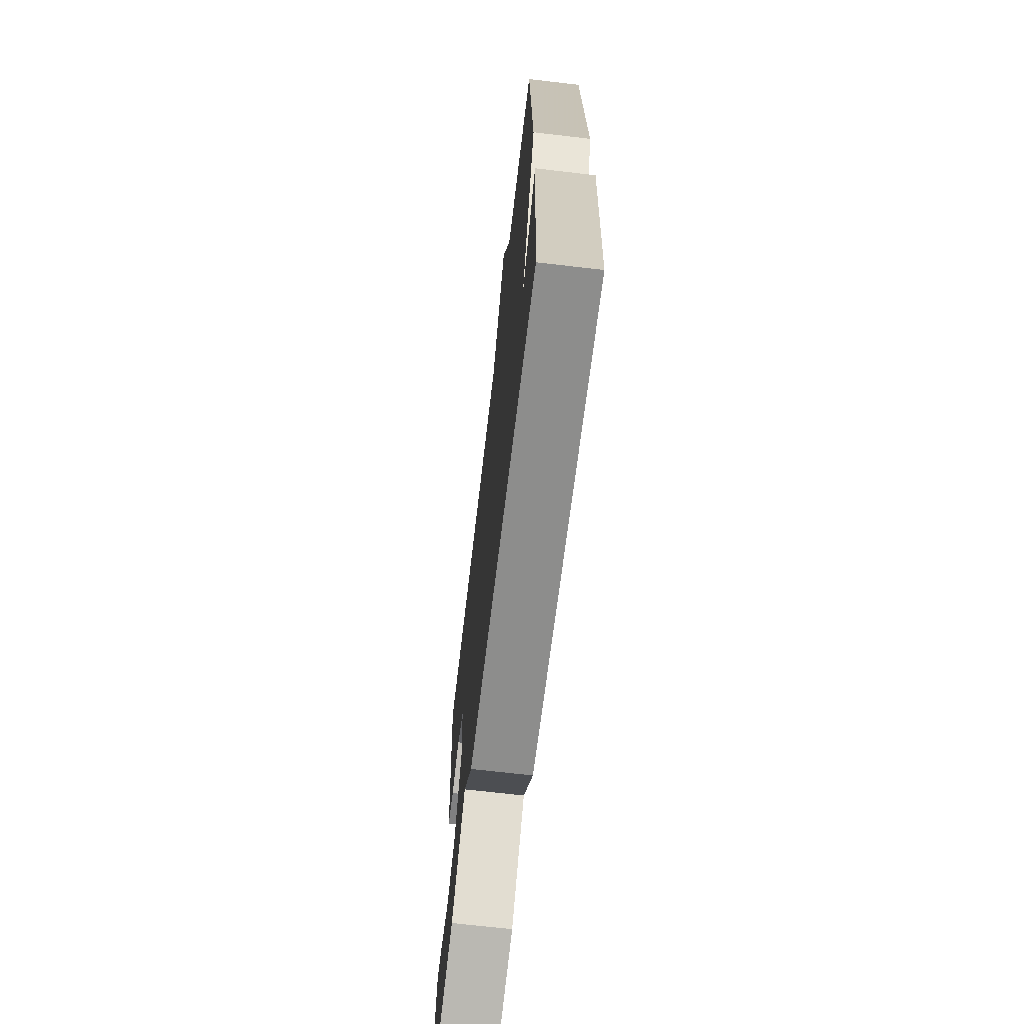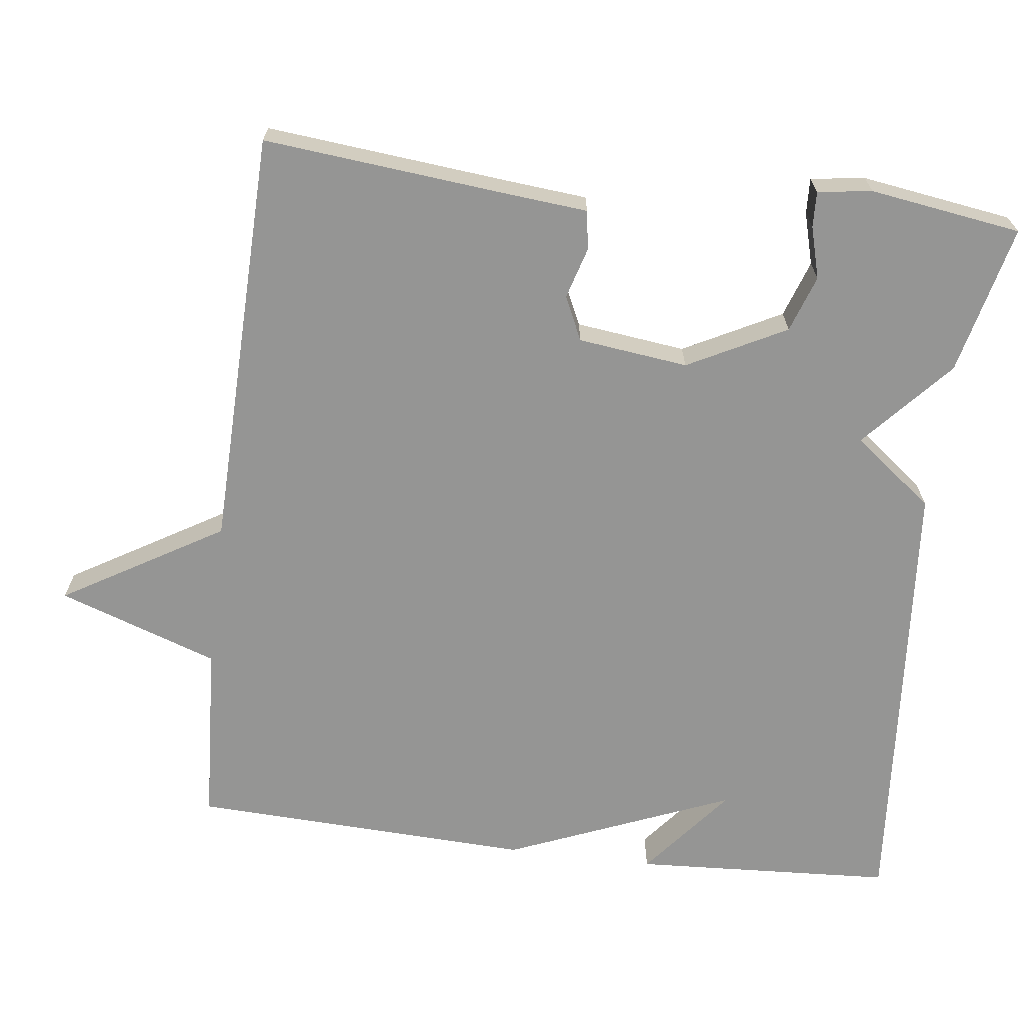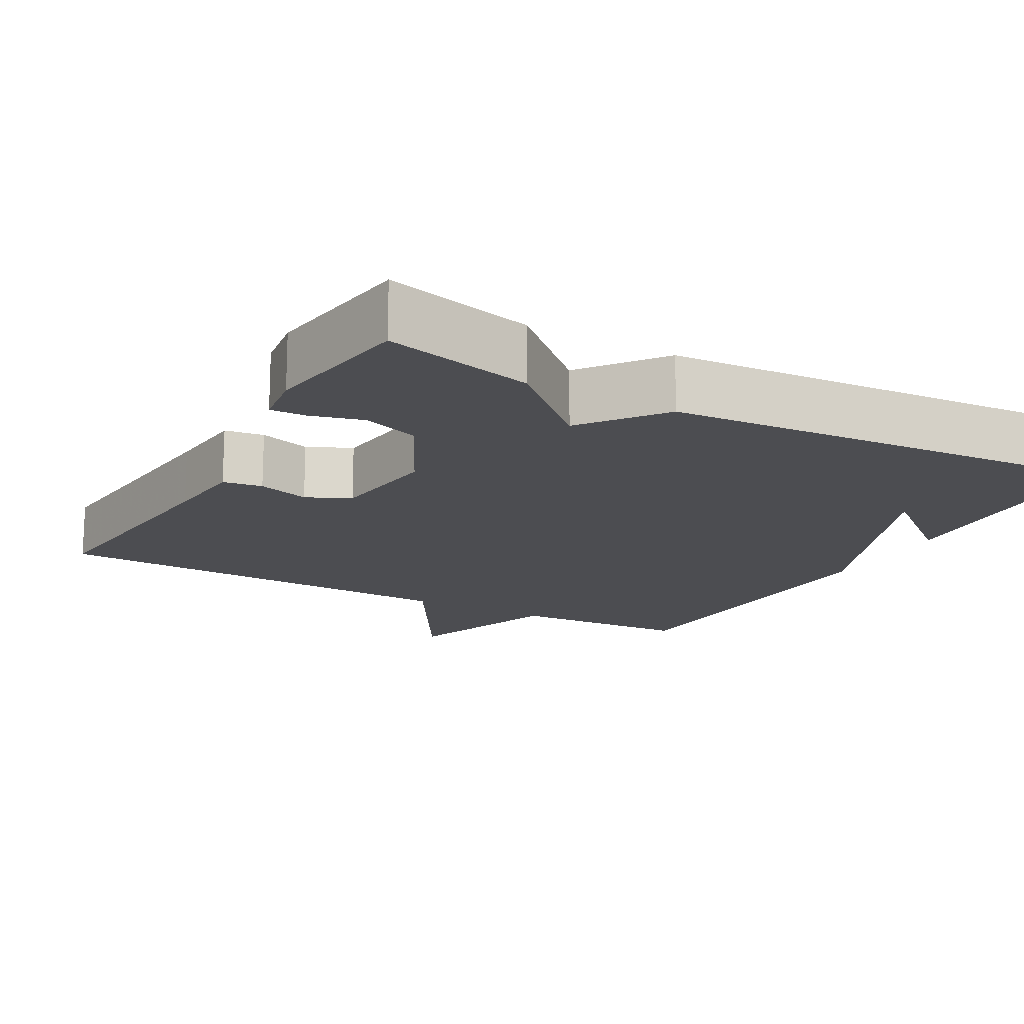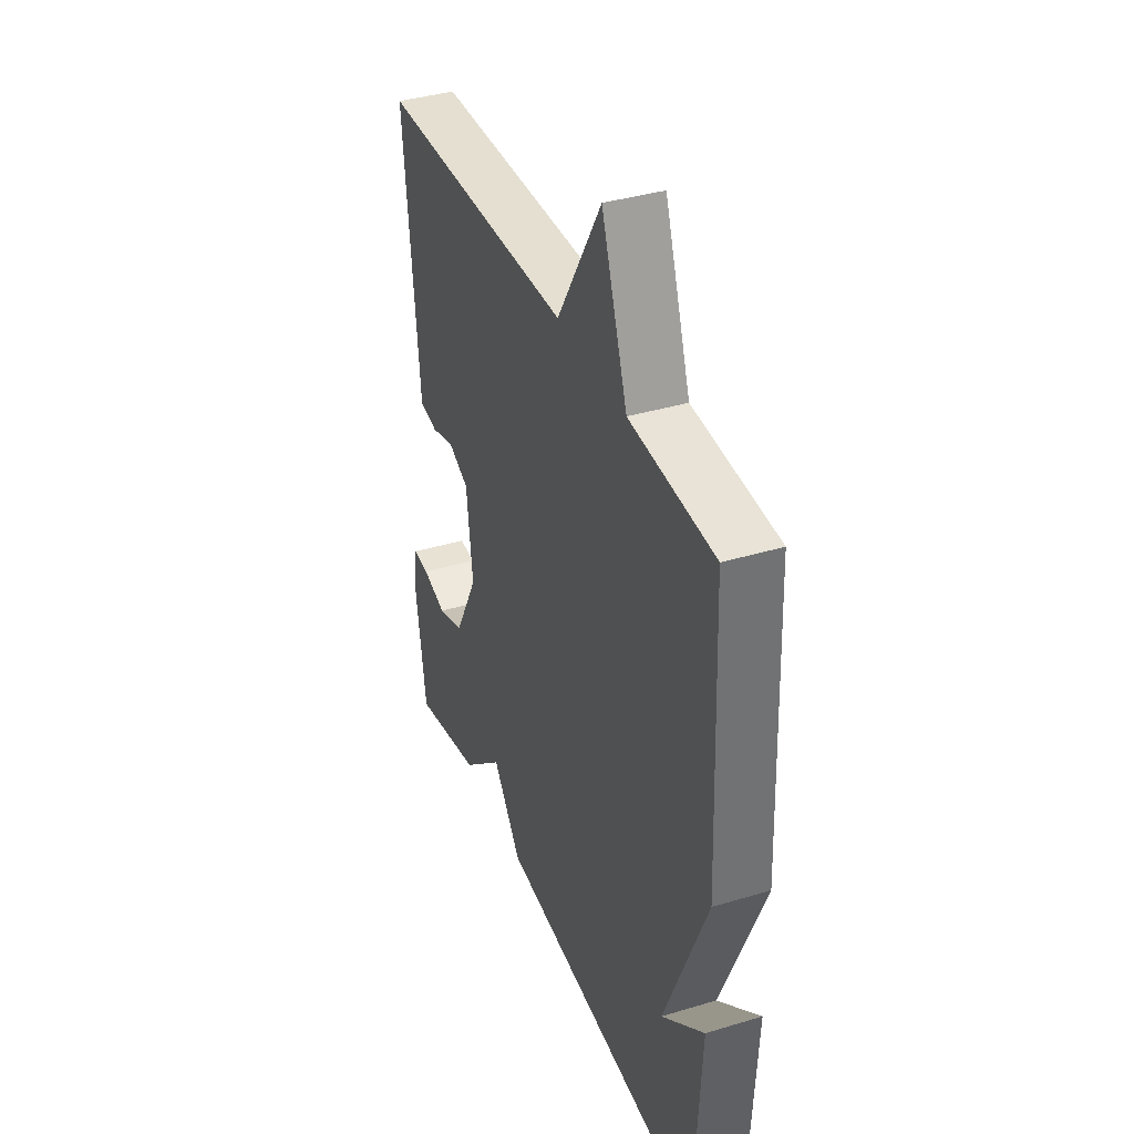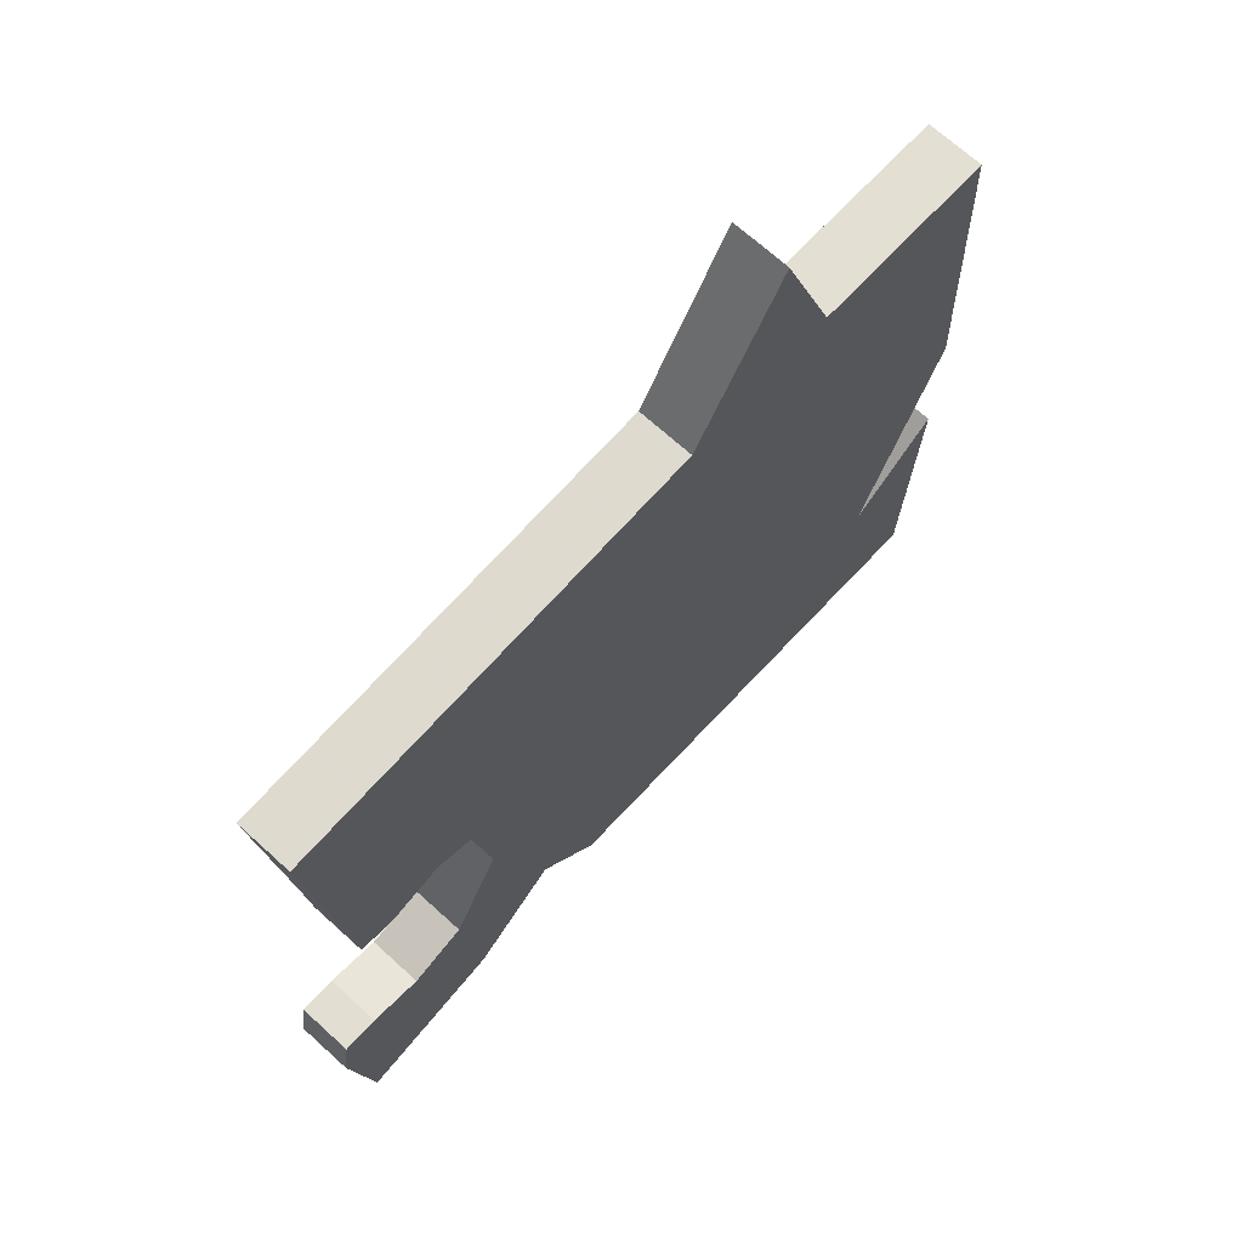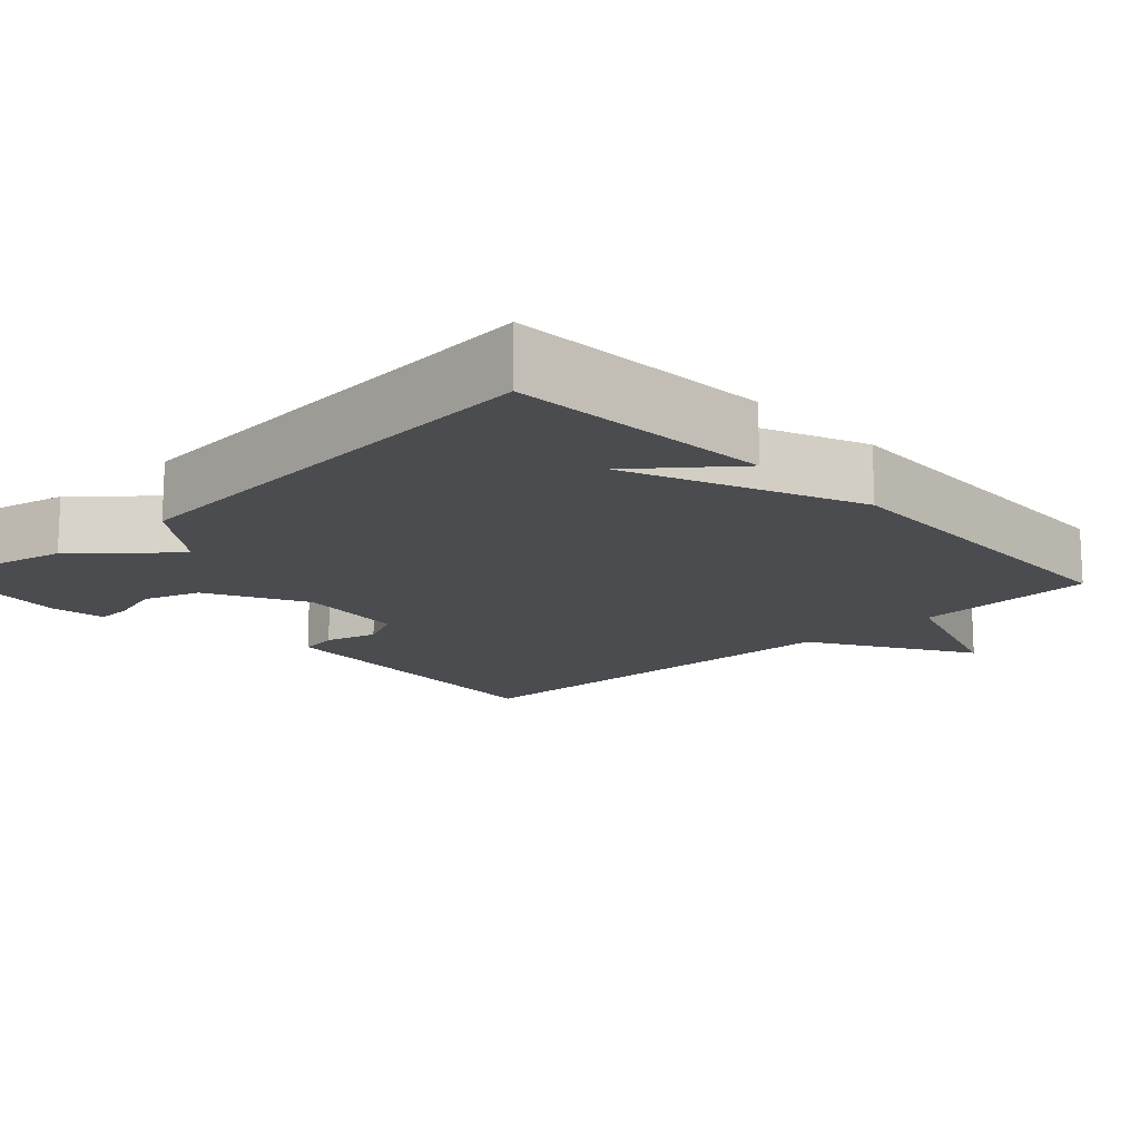
<metadata>
{"format":"obj","ext":"obj","renderer":"f3d","projection":"perspective","resolution":1024,"background":"white","views":[{"elev":-69.0,"azim":-96.7,"up":"+Z"},{"elev":-67.4,"azim":83.0,"up":"+Y"},{"elev":-16.2,"azim":150.8,"up":"+Y"},{"elev":38.2,"azim":-110.9,"up":"+Z"},{"elev":69.7,"azim":132.2,"up":"+Z"},{"elev":-14.9,"azim":-136.6,"up":"+Y"}]}
</metadata>
<code>
v -0.5 0.07 0.5
v -0.258 0.07 0.514
v -0.184 0.07 0.726
v -0.058 0.07 0.514
v 0.5 0.07 0.5
v 0.468 0.07 0.177
v 0.458 0.07 0.069
v 0.406 0.07 0.061
v 0.338 0.07 0.081
v 0.28 0.07 0.054
v 0.262 0.07 -0.092
v 0.329 0.07 -0.222
v 0.404 0.07 -0.248
v 0.473 0.07 -0.229
v 0.52 0.07 -0.227
v 0.53 0.07 -0.299
v 0.5 0.07 -0.5
v 0.302 0.07 -0.453
v 0.184 0.07 -0.347
v 0.102 0.07 -0.453
v -0.5 0.07 -0.5
v -0.519 0.07 -0.154
v -0.397 0.07 -0.253
v -0.519 0.07 0.046
v -0.5 0 0.5
v -0.258 0 0.514
v -0.184 0 0.726
v -0.058 0 0.514
v 0.5 0 0.5
v 0.468 0 0.177
v 0.458 0 0.069
v 0.406 0 0.061
v 0.338 0 0.081
v 0.28 0 0.054
v 0.262 0 -0.092
v 0.329 0 -0.222
v 0.404 0 -0.248
v 0.473 0 -0.229
v 0.52 0 -0.227
v 0.53 0 -0.299
v 0.5 0 -0.5
v 0.302 0 -0.453
v 0.184 0 -0.347
v 0.102 0 -0.453
v -0.5 0 -0.5
v -0.519 0 -0.154
v -0.397 0 -0.253
v -0.519 0 0.046
f 23 24 1 2
f 21 22 23
f 19 20 21 23
f 2 3 4
f 23 2 4
f 19 23 4
f 17 18 19
f 16 17 19
f 15 16 19
f 14 15 19
f 13 14 19
f 12 13 19
f 11 12 19 4
f 10 11 4
f 4 5 6
f 10 4 6
f 9 10 6
f 6 7 8 9
f 26 25 48 47
f 47 46 45
f 47 45 44 43
f 28 27 26
f 28 26 47
f 28 47 43
f 43 42 41
f 43 41 40
f 43 40 39
f 43 39 38
f 43 38 37
f 43 37 36
f 28 43 36 35
f 28 35 34
f 30 29 28
f 30 28 34
f 30 34 33
f 33 32 31 30
f 1 25 26 2
f 2 26 27 3
f 3 27 28 4
f 4 28 29 5
f 5 29 30 6
f 6 30 31 7
f 7 31 32 8
f 8 32 33 9
f 9 33 34 10
f 10 34 35 11
f 11 35 36 12
f 12 36 37 13
f 13 37 38 14
f 14 38 39 15
f 15 39 40 16
f 16 40 41 17
f 17 41 42 18
f 18 42 43 19
f 19 43 44 20
f 20 44 45 21
f 21 45 46 22
f 22 46 47 23
f 23 47 48 24
f 24 48 25 1

</code>
